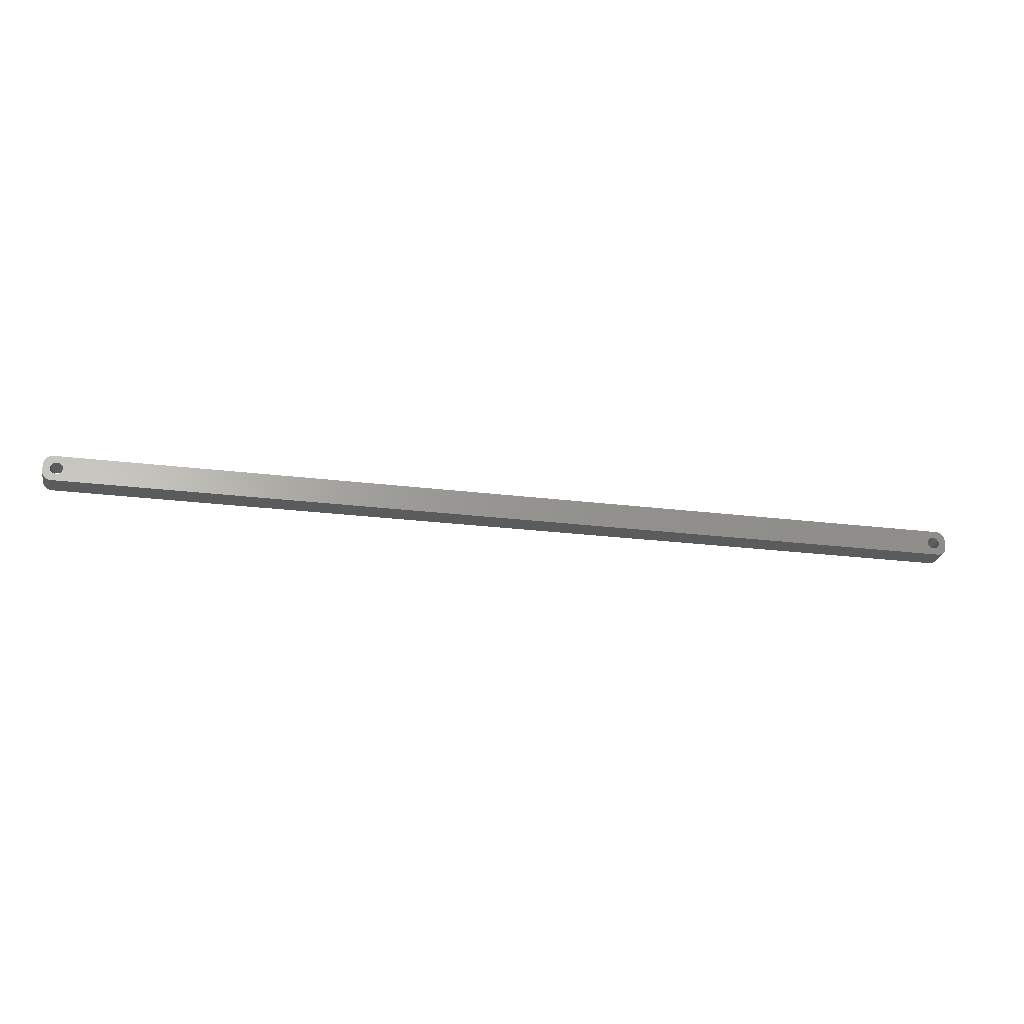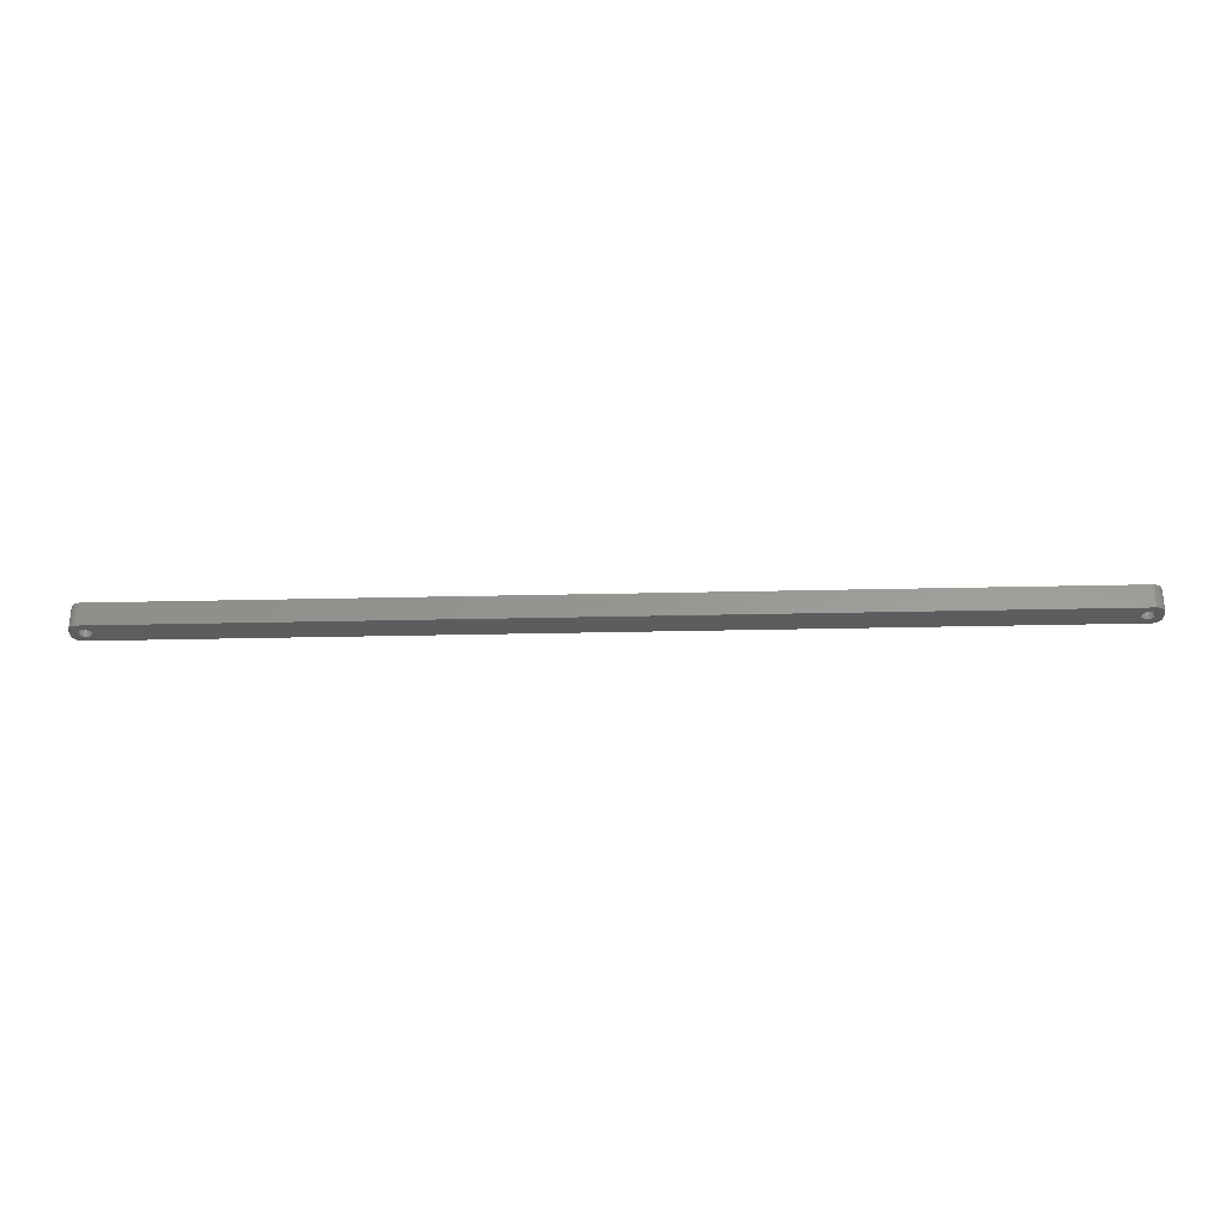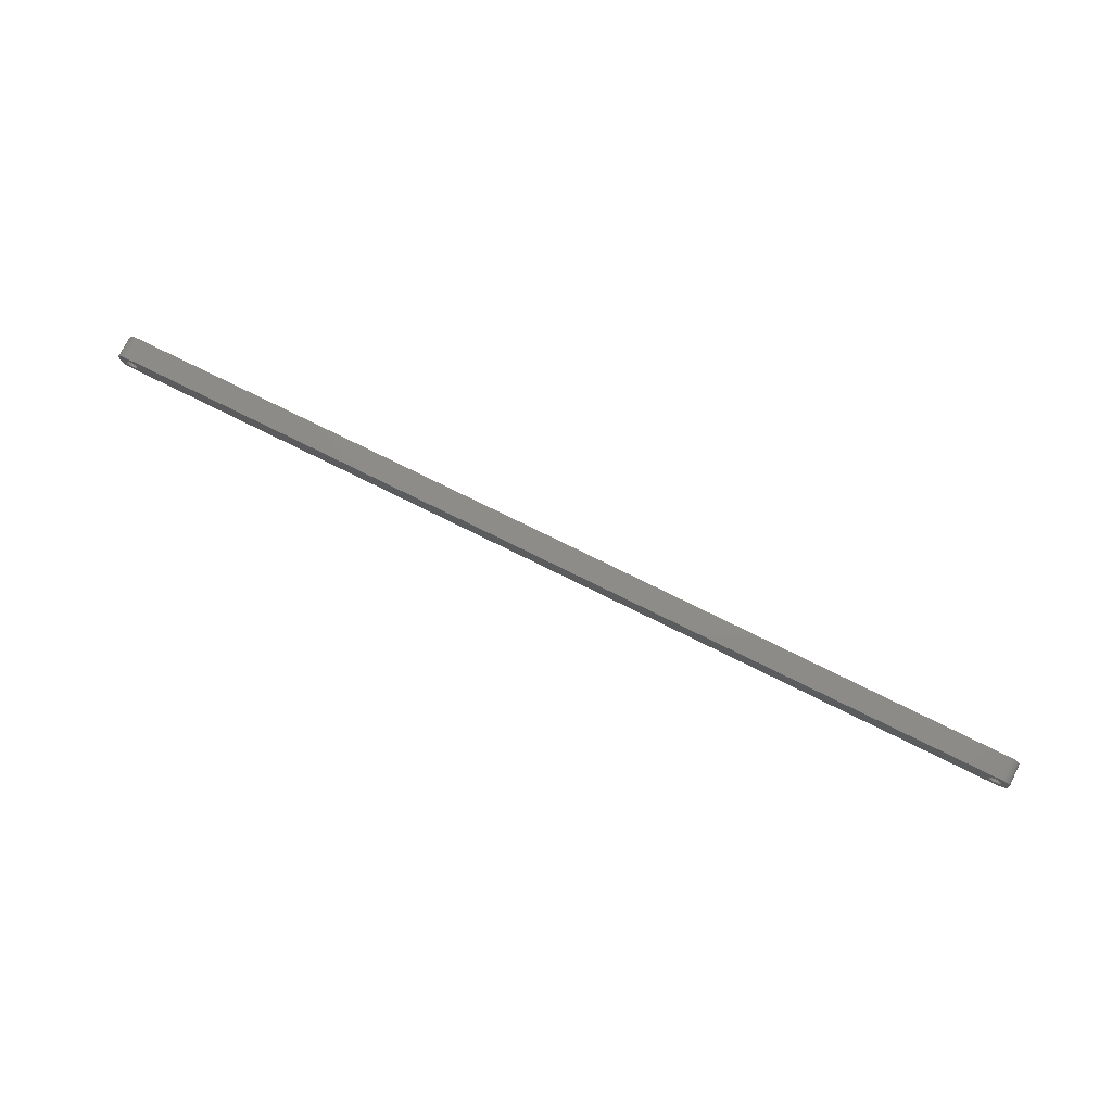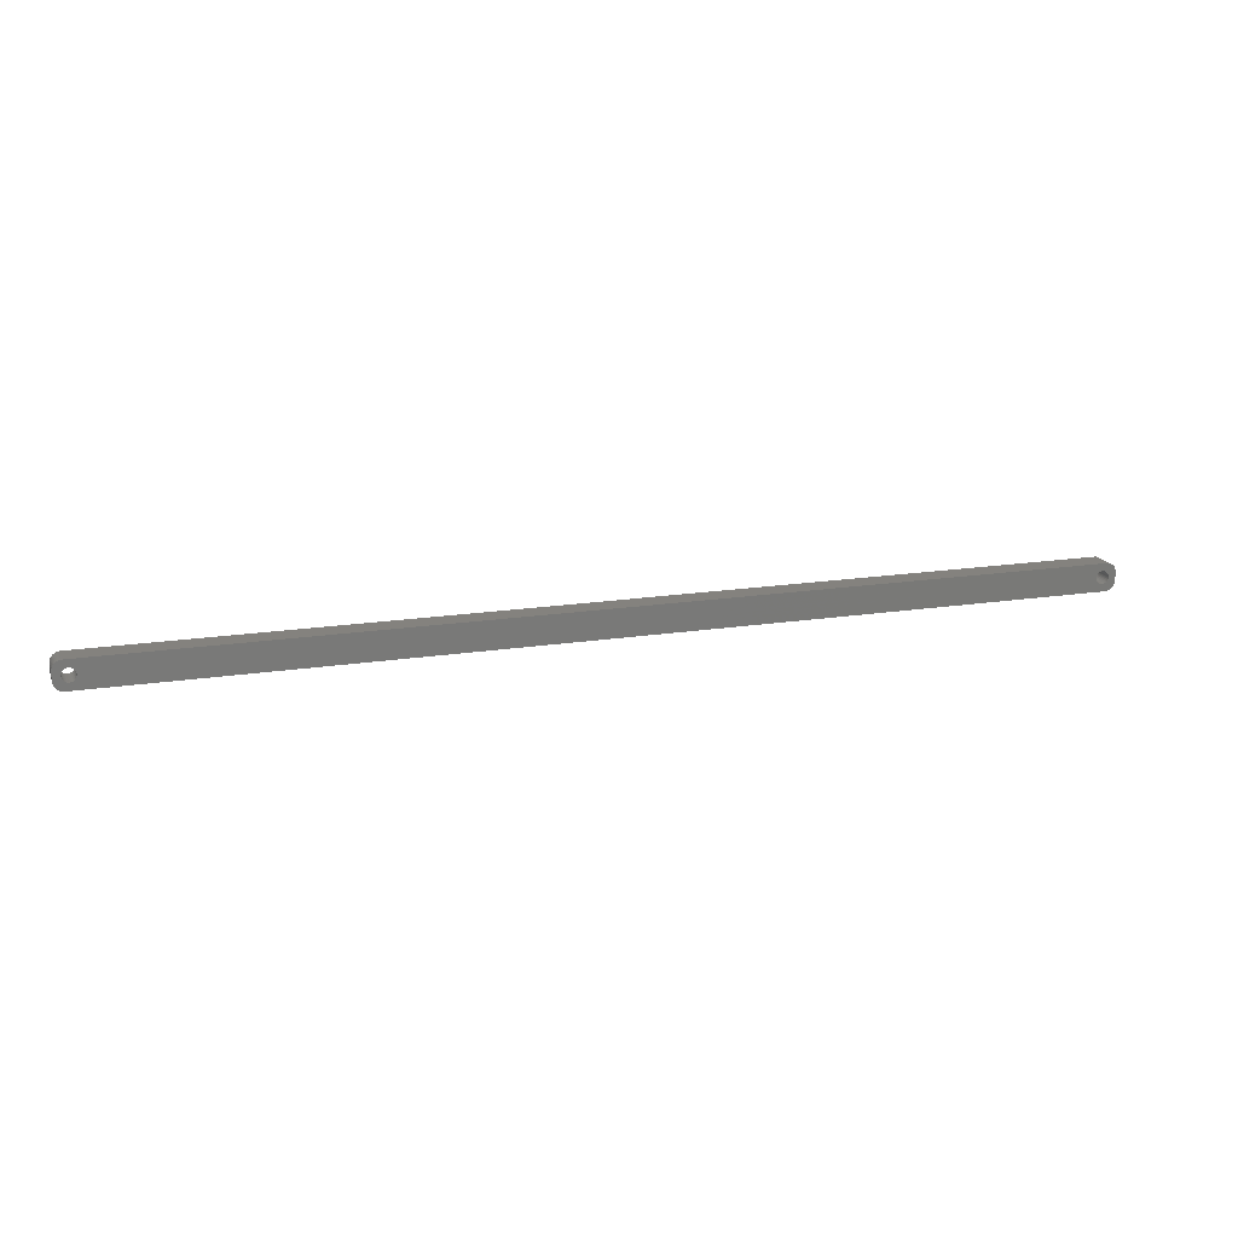
<metadata>
{"format":"stl","ext":"stl","renderer":"f3d","projection":"perspective","resolution":1024,"background":"white","views":[{"elev":-25.6,"azim":-11.1,"up":"+Y"},{"elev":-30.5,"azim":1.9,"up":"+Z"},{"elev":74.8,"azim":-153.5,"up":"+Y"},{"elev":17.3,"azim":162.5,"up":"+Y"}]}
</metadata>
<code>
# stl→obj: 304 verts, 612 faces
v -237 1.196 0
v -237.2 1.566 12
v -237.2 1.566 0
v -237 1.196 12
v -237.4 1.91 12
v -237.4 1.91 0
v -239 3.091 0
v -238.6 2.941 12
v -239 3.091 12
v -238.6 2.941 0
v -241.4 2.941 0
v -241 3.091 12
v -241.4 2.941 12
v -241 3.091 0
v -243 1.196 12
v -242.8 1.566 0
v -242.8 1.566 12
v -243 1.196 0
v -236.9 -0.8082 0
v -236.8 -0.4073 12
v -236.8 -0.4073 0
v -236.9 -0.8082 12
v -239.8 3.244 0
v -239.4 3.192 12
v -239.8 3.244 12
v -239.4 3.192 0
v -238.3 2.744 0
v -237.9 2.504 12
v -238.3 2.744 12
v -237.9 2.504 0
v -243.2 0.4073 12
v -243.1 0.8082 0
v -243.1 0.8082 12
v -243.2 0.4073 0
v -242.6 1.91 12
v -242.4 2.225 0
v -242.4 2.225 12
v -242.6 1.91 0
v -241.7 2.744 0
v -241.7 2.744 12
v -240.6 3.192 0
v -240.2 3.244 12
v -240.6 3.192 12
v -240.2 3.244 0
v -236.8 0 0
v -236.8 0.4073 12
v -236.8 0.4073 0
v -236.8 0 12
v -237 -1.196 0
v -237 -1.196 12
v -237.9 -2.504 0
v -238.3 -2.744 12
v -237.9 -2.504 12
v -238.3 -2.744 0
v -236.9 0.8082 0
v -236.9 0.8082 12
v -237.6 2.225 12
v -237.6 2.225 0
v -243.2 0 12
v -243.2 0 0
v 243 1.196 12
v 247 2 12
v 247 2.627 12
v 243.2 0 12
v 247 -2 12
v 242.8 1.566 12
v 246.8 3.243 12
v 243.2 -0.4073 12
v 246.6 3.841 12
v 243.1 -0.8082 12
v 242.6 1.91 12
v 246.4 4.409 12
v 243 -1.196 12
v 246 4.939 12
v 247 -2.627 12
v 242.4 2.225 12
v 245.6 5.423 12
v 242.8 -1.566 12
v 245.2 5.853 12
v 246.8 -3.243 12
v 242.1 2.504 12
v 244.7 6.222 12
v 246.6 -3.841 12
v 244.1 6.524 12
v 242.6 -1.91 12
v 241.7 2.744 12
v 243.5 6.755 12
v 246.4 -4.409 12
v 246 -4.939 12
v 243.2 0.4073 12
v 243.1 0.8082 12
v 242.9 6.911 12
v 241.4 2.941 12
v 242.3 6.99 12
v 241 3.091 12
v 240.6 3.192 12
v 240.2 3.244 12
v 239.8 3.244 12
v 239.4 3.192 12
v 239 3.091 12
v 238.6 2.941 12
v 238.3 2.744 12
v 237.9 2.504 12
v 237.6 2.225 12
v 236.8 0.4073 12
v 236.8 0 12
v 236.9 0.8082 12
v 237 1.196 12
v 237.2 1.566 12
v 237.4 1.91 12
v -242.3 6.99 12
v -242.9 6.911 12
v -243.5 6.755 12
v -244.1 6.524 12
v -242.1 2.504 12
v -244.7 6.222 12
v -245.2 5.853 12
v -245.6 5.423 12
v -246 4.939 12
v 242.4 -2.225 12
v 245.6 -5.423 12
v 245.2 -5.853 12
v 242.1 -2.504 12
v 244.7 -6.222 12
v 244.1 -6.524 12
v 241.7 -2.744 12
v 243.5 -6.755 12
v 242.9 -6.911 12
v 241.4 -2.941 12
v 242.3 -6.99 12
v 241 -3.091 12
v 240.6 -3.192 12
v 240.2 -3.244 12
v 239.8 -3.244 12
v 239.4 -3.192 12
v 239 -3.091 12
v 238.6 -2.941 12
v 238.3 -2.744 12
v 237.9 -2.504 12
v 237.6 -2.225 12
v 236.8 -0.4073 12
v 236.9 -0.8082 12
v 237 -1.196 12
v 237.2 -1.566 12
v -237.2 -1.566 12
v 237.4 -1.91 12
v -237.4 -1.91 12
v -237.6 -2.225 12
v -242.3 -6.99 12
v -238.6 -2.941 12
v -239 -3.091 12
v -239.4 -3.192 12
v -239.8 -3.244 12
v -240.2 -3.244 12
v -240.6 -3.192 12
v -241 -3.091 12
v -241.4 -2.941 12
v -242.9 -6.911 12
v -241.7 -2.744 12
v -244.1 -6.524 12
v -242.1 -2.504 12
v -245.2 -5.853 12
v -242.4 -2.225 12
v -246 -4.939 12
v -242.6 -1.91 12
v -246.6 -3.841 12
v -242.8 -1.566 12
v -247 -2.627 12
v -243 -1.196 12
v -247 -2 12
v -243.1 -0.8082 12
v -243.2 -0.4073 12
v -243.5 -6.755 12
v -246.4 4.409 12
v -246.6 3.841 12
v -247 2 12
v -246.8 3.243 12
v -247 2.627 12
v -244.7 -6.222 12
v -245.6 -5.423 12
v -246.4 -4.409 12
v -246.8 -3.243 12
v -242.1 2.504 0
v -237.4 -1.91 0
v -237.2 -1.566 0
v -239.8 -3.244 0
v -240.2 -3.244 0
v -243.1 -0.8082 0
v -243 -1.196 0
v -242.8 -1.566 0
v -239.4 -3.192 0
v -241 -3.091 0
v -241.4 -2.941 0
v 243 -1.196 0
v 247 -2 0
v 247 -2.627 0
v 243.2 0 0
v 247 2 0
v 242.8 -1.566 0
v 246.8 -3.243 0
v 243.2 0.4073 0
v 246.6 -3.841 0
v 243.1 0.8082 0
v 242.6 -1.91 0
v 246.4 -4.409 0
v 243 1.196 0
v 246 -4.939 0
v 247 2.627 0
v 242.4 -2.225 0
v 245.6 -5.423 0
v 242.8 1.566 0
v 245.2 -5.853 0
v 246.8 3.243 0
v 242.1 -2.504 0
v 244.7 -6.222 0
v 246.6 3.841 0
v 244.1 -6.524 0
v 242.6 1.91 0
v 241.7 -2.744 0
v 243.5 -6.755 0
v 246.4 4.409 0
v 246 4.939 0
v 243.2 -0.4073 0
v 243.1 -0.8082 0
v 242.9 -6.911 0
v 241.4 -2.941 0
v 242.3 -6.99 0
v 241 -3.091 0
v 240.6 -3.192 0
v 240.2 -3.244 0
v 239.8 -3.244 0
v 239.4 -3.192 0
v 239 -3.091 0
v 238.6 -2.941 0
v 238.3 -2.744 0
v 237.9 -2.504 0
v 237.6 -2.225 0
v 236.8 -0.4073 0
v 236.8 0 0
v 236.9 -0.8082 0
v 237 -1.196 0
v 237.2 -1.566 0
v 237.4 -1.91 0
v -237.6 -2.225 0
v -242.3 -6.99 0
v -238.6 -2.941 0
v -239 -3.091 0
v -240.6 -3.192 0
v -242.9 -6.911 0
v -241.7 -2.744 0
v -243.5 -6.755 0
v -244.1 -6.524 0
v -242.1 -2.504 0
v -244.7 -6.222 0
v -245.2 -5.853 0
v -242.4 -2.225 0
v -245.6 -5.423 0
v -246 -4.939 0
v -242.6 -1.91 0
v 242.4 2.225 0
v 245.6 5.423 0
v 245.2 5.853 0
v 242.1 2.504 0
v 244.7 6.222 0
v 244.1 6.524 0
v 241.7 2.744 0
v 243.5 6.755 0
v 242.9 6.911 0
v 241.4 2.941 0
v 242.3 6.99 0
v 241 3.091 0
v 240.6 3.192 0
v 240.2 3.244 0
v 239.8 3.244 0
v 239.4 3.192 0
v 239 3.091 0
v 238.6 2.941 0
v 238.3 2.744 0
v 237.9 2.504 0
v 237.6 2.225 0
v 236.8 0.4073 0
v 236.9 0.8082 0
v 237 1.196 0
v 237.2 1.566 0
v 237.4 1.91 0
v -242.3 6.99 0
v -242.9 6.911 0
v -244.1 6.524 0
v -245.2 5.853 0
v -246 4.939 0
v -246.6 3.841 0
v -247 2.627 0
v -247 2 0
v -243.5 6.755 0
v -246.4 -4.409 0
v -246.6 -3.841 0
v -247 -2 0
v -246.8 -3.243 0
v -247 -2.627 0
v -244.7 6.222 0
v -245.6 5.423 0
v -243.2 -0.4073 0
v -246.4 4.409 0
v -246.8 3.243 0
f 1 2 3
f 2 1 4
f 3 5 6
f 5 3 2
f 7 8 9
f 8 7 10
f 11 12 13
f 12 11 14
f 15 16 17
f 16 15 18
f 19 20 21
f 20 19 22
f 23 24 25
f 24 23 26
f 27 28 29
f 28 27 30
f 31 32 33
f 32 31 34
f 35 36 37
f 36 35 38
f 39 13 40
f 13 39 11
f 41 42 43
f 42 41 44
f 45 46 47
f 46 45 48
f 49 22 19
f 22 49 50
f 51 52 53
f 52 51 54
f 55 4 1
f 4 55 56
f 30 57 28
f 57 30 58
f 6 57 58
f 57 6 5
f 44 25 42
f 25 44 23
f 26 9 24
f 9 26 7
f 10 29 8
f 29 10 27
f 59 34 31
f 34 59 60
f 61 62 63
f 62 64 65
f 66 63 67
f 68 65 64
f 66 67 69
f 70 65 68
f 71 69 72
f 73 65 70
f 71 72 74
f 65 73 75
f 76 74 77
f 78 75 73
f 76 77 79
f 75 78 80
f 81 79 82
f 80 78 83
f 81 82 84
f 85 83 78
f 86 84 87
f 83 85 88
f 88 85 89
f 62 90 64
f 62 91 90
f 62 61 91
f 86 87 92
f 63 66 61
f 69 71 66
f 74 76 71
f 93 92 94
f 79 81 76
f 84 86 81
f 92 93 86
f 94 95 93
f 94 96 95
f 94 97 96
f 94 98 97
f 94 99 98
f 94 100 99
f 94 101 100
f 94 102 101
f 94 103 102
f 94 104 103
f 105 48 106
f 46 105 107
f 56 107 108
f 4 108 109
f 2 109 110
f 5 110 104
f 57 104 94
f 105 46 48
f 107 56 46
f 108 4 56
f 109 2 4
f 110 5 2
f 104 57 5
f 111 57 94
f 57 111 28
f 28 111 29
f 29 111 8
f 8 111 9
f 9 111 24
f 24 111 25
f 25 111 42
f 111 43 42
f 111 12 43
f 111 13 12
f 112 13 111
f 13 112 40
f 113 40 112
f 114 40 113
f 40 114 115
f 116 115 114
f 117 115 116
f 115 117 37
f 118 37 117
f 119 37 118
f 37 119 35
f 120 89 85
f 89 120 121
f 121 120 122
f 123 122 120
f 122 123 124
f 124 123 125
f 126 125 123
f 125 126 127
f 127 126 128
f 129 128 126
f 128 129 130
f 131 130 129
f 132 130 131
f 133 130 132
f 134 130 133
f 135 130 134
f 136 130 135
f 137 130 136
f 138 130 137
f 139 130 138
f 140 130 139
f 48 141 106
f 20 141 48
f 141 20 142
f 22 142 20
f 142 22 143
f 50 143 22
f 143 50 144
f 145 144 50
f 144 145 146
f 147 146 145
f 146 147 140
f 148 140 147
f 140 148 130
f 149 148 53
f 149 53 52
f 149 52 150
f 149 150 151
f 149 151 152
f 149 152 153
f 149 153 154
f 148 149 130
f 155 149 154
f 156 149 155
f 157 149 156
f 158 157 159
f 160 159 161
f 162 161 163
f 164 163 165
f 166 165 167
f 157 158 149
f 168 167 169
f 170 169 171
f 170 171 172
f 170 172 59
f 159 173 158
f 174 35 119
f 175 35 174
f 170 59 176
f 35 175 17
f 169 170 168
f 177 17 175
f 159 160 173
f 178 17 177
f 161 179 160
f 17 178 15
f 161 162 179
f 176 15 178
f 163 180 162
f 15 176 33
f 163 164 180
f 33 176 31
f 165 181 164
f 31 176 59
f 165 166 181
f 167 182 166
f 167 168 182
f 33 18 15
f 18 33 32
f 17 38 35
f 38 17 16
f 14 43 12
f 43 14 41
f 183 40 115
f 40 183 39
f 36 115 37
f 115 36 183
f 184 145 185
f 145 184 147
f 186 154 153
f 154 186 187
f 169 188 171
f 188 169 189
f 167 189 169
f 189 167 190
f 191 153 152
f 153 191 186
f 47 56 55
f 56 47 46
f 21 48 45
f 48 21 20
f 192 157 156
f 157 192 193
f 194 195 196
f 195 197 198
f 199 196 200
f 201 198 197
f 199 200 202
f 203 198 201
f 204 202 205
f 206 198 203
f 204 205 207
f 198 206 208
f 209 207 210
f 211 208 206
f 209 210 212
f 208 211 213
f 214 212 215
f 213 211 216
f 214 215 217
f 218 216 211
f 219 217 220
f 216 218 221
f 221 218 222
f 195 223 197
f 195 224 223
f 195 194 224
f 219 220 225
f 196 199 194
f 202 204 199
f 207 209 204
f 226 225 227
f 212 214 209
f 217 219 214
f 225 226 219
f 227 228 226
f 227 229 228
f 227 230 229
f 227 231 230
f 227 232 231
f 227 233 232
f 227 234 233
f 227 235 234
f 227 236 235
f 227 237 236
f 238 45 239
f 21 238 240
f 19 240 241
f 49 241 242
f 185 242 243
f 184 243 237
f 244 237 227
f 238 21 45
f 240 19 21
f 241 49 19
f 242 185 49
f 243 184 185
f 237 244 184
f 245 244 227
f 244 245 51
f 51 245 54
f 54 245 246
f 246 245 247
f 247 245 191
f 191 245 186
f 186 245 187
f 245 248 187
f 245 192 248
f 245 193 192
f 249 193 245
f 193 249 250
f 251 250 249
f 252 250 251
f 250 252 253
f 254 253 252
f 255 253 254
f 253 255 256
f 257 256 255
f 258 256 257
f 256 258 259
f 260 222 218
f 222 260 261
f 261 260 262
f 263 262 260
f 262 263 264
f 264 263 265
f 266 265 263
f 265 266 267
f 267 266 268
f 269 268 266
f 268 269 270
f 271 270 269
f 272 270 271
f 273 270 272
f 274 270 273
f 275 270 274
f 276 270 275
f 277 270 276
f 278 270 277
f 279 270 278
f 280 270 279
f 45 281 239
f 47 281 45
f 281 47 282
f 55 282 47
f 282 55 283
f 1 283 55
f 283 1 284
f 3 284 1
f 284 3 285
f 6 285 3
f 285 6 280
f 58 280 6
f 280 58 270
f 286 58 30
f 286 30 27
f 286 27 10
f 286 10 7
f 286 7 26
f 286 26 23
f 286 23 44
f 58 286 270
f 41 286 44
f 14 286 41
f 11 286 14
f 287 11 39
f 288 39 183
f 289 183 36
f 290 36 38
f 291 38 16
f 11 287 286
f 292 16 18
f 293 18 32
f 293 32 34
f 293 34 60
f 39 294 287
f 295 259 258
f 296 259 295
f 293 60 297
f 259 296 190
f 18 293 292
f 298 190 296
f 39 288 294
f 299 190 298
f 183 300 288
f 190 299 189
f 183 289 300
f 297 189 299
f 36 301 289
f 189 297 188
f 36 290 301
f 188 297 302
f 38 303 290
f 302 297 60
f 38 291 303
f 16 304 291
f 16 292 304
f 247 152 151
f 152 247 191
f 54 150 52
f 150 54 246
f 244 53 148
f 53 244 51
f 185 50 49
f 50 185 145
f 250 161 159
f 161 250 253
f 248 156 155
f 156 248 192
f 187 155 154
f 155 187 248
f 163 259 165
f 259 163 256
f 253 163 161
f 163 253 256
f 171 302 172
f 302 171 188
f 172 60 59
f 60 172 302
f 244 147 184
f 147 244 148
f 193 159 157
f 159 193 250
f 165 190 167
f 190 165 259
f 246 151 150
f 151 246 247
f 203 61 206
f 61 203 91
f 197 90 201
f 90 197 64
f 274 97 98
f 97 274 273
f 263 76 81
f 76 263 260
f 110 280 104
f 280 110 285
f 278 101 102
f 101 278 277
f 140 243 146
f 243 140 237
f 206 66 211
f 66 206 61
f 211 71 218
f 71 211 66
f 271 93 95
f 93 271 269
f 272 95 96
f 95 272 271
f 266 81 86
f 81 266 263
f 107 283 108
f 283 107 282
f 108 284 109
f 284 108 283
f 106 281 105
f 281 106 239
f 279 102 103
f 102 279 278
f 226 131 129
f 131 226 228
f 209 85 204
f 85 209 120
f 214 126 123
f 126 214 219
f 204 78 199
f 78 204 85
f 235 139 138
f 139 235 236
f 232 136 135
f 136 232 233
f 146 242 144
f 242 146 243
f 141 239 106
f 239 141 238
f 275 98 99
f 98 275 274
f 276 99 100
f 99 276 275
f 229 133 132
f 133 229 230
f 228 132 131
f 132 228 229
f 209 123 120
f 123 209 214
f 194 70 224
f 70 194 73
f 223 64 197
f 64 223 68
f 231 135 134
f 135 231 232
f 234 138 137
f 138 234 235
f 230 134 133
f 134 230 231
f 236 140 139
f 140 236 237
f 144 241 143
f 241 144 242
f 142 238 141
f 238 142 240
f 201 91 203
f 91 201 90
f 218 76 260
f 76 218 71
f 273 96 97
f 96 273 272
f 269 86 93
f 86 269 266
f 109 285 110
f 285 109 284
f 105 282 107
f 282 105 281
f 280 103 104
f 103 280 279
f 277 100 101
f 100 277 276
f 219 129 126
f 129 219 226
f 224 68 223
f 68 224 70
f 199 73 194
f 73 199 78
f 233 137 136
f 137 233 234
f 143 240 142
f 240 143 241
f 297 176 293
f 176 297 170
f 299 170 297
f 170 299 168
f 270 111 94
f 111 270 286
f 245 130 149
f 130 245 227
f 293 178 292
f 178 293 176
f 88 202 83
f 202 88 205
f 74 261 77
f 261 74 222
f 267 92 87
f 92 267 268
f 292 177 304
f 177 292 178
f 252 173 160
f 173 252 251
f 249 149 158
f 149 249 245
f 254 160 179
f 160 254 252
f 257 162 180
f 162 257 255
f 65 198 62
f 198 65 195
f 212 121 122
f 121 212 210
f 89 205 88
f 205 89 207
f 217 124 125
f 124 217 215
f 72 222 74
f 222 72 221
f 67 216 69
f 216 67 213
f 261 79 77
f 79 261 262
f 265 87 84
f 87 265 267
f 268 94 92
f 94 268 270
f 286 112 111
f 112 286 287
f 296 182 298
f 182 296 166
f 298 168 299
f 168 298 182
f 295 166 296
f 166 295 181
f 257 164 258
f 164 257 180
f 258 181 295
f 181 258 164
f 251 158 173
f 158 251 249
f 255 179 162
f 179 255 254
f 63 213 67
f 213 63 208
f 83 200 80
f 200 83 202
f 75 195 65
f 195 75 196
f 215 122 124
f 122 215 212
f 121 207 89
f 207 121 210
f 227 128 130
f 128 227 225
f 220 125 127
f 125 220 217
f 225 127 128
f 127 225 220
f 69 221 72
f 221 69 216
f 264 84 82
f 84 264 265
f 289 118 117
f 118 289 301
f 290 118 301
f 118 290 119
f 294 114 113
f 114 294 288
f 62 208 63
f 208 62 198
f 262 82 79
f 82 262 264
f 287 113 112
f 113 287 294
f 304 175 291
f 175 304 177
f 291 174 303
f 174 291 175
f 80 196 75
f 196 80 200
f 300 117 116
f 117 300 289
f 288 116 114
f 116 288 300
f 303 119 290
f 119 303 174

</code>
